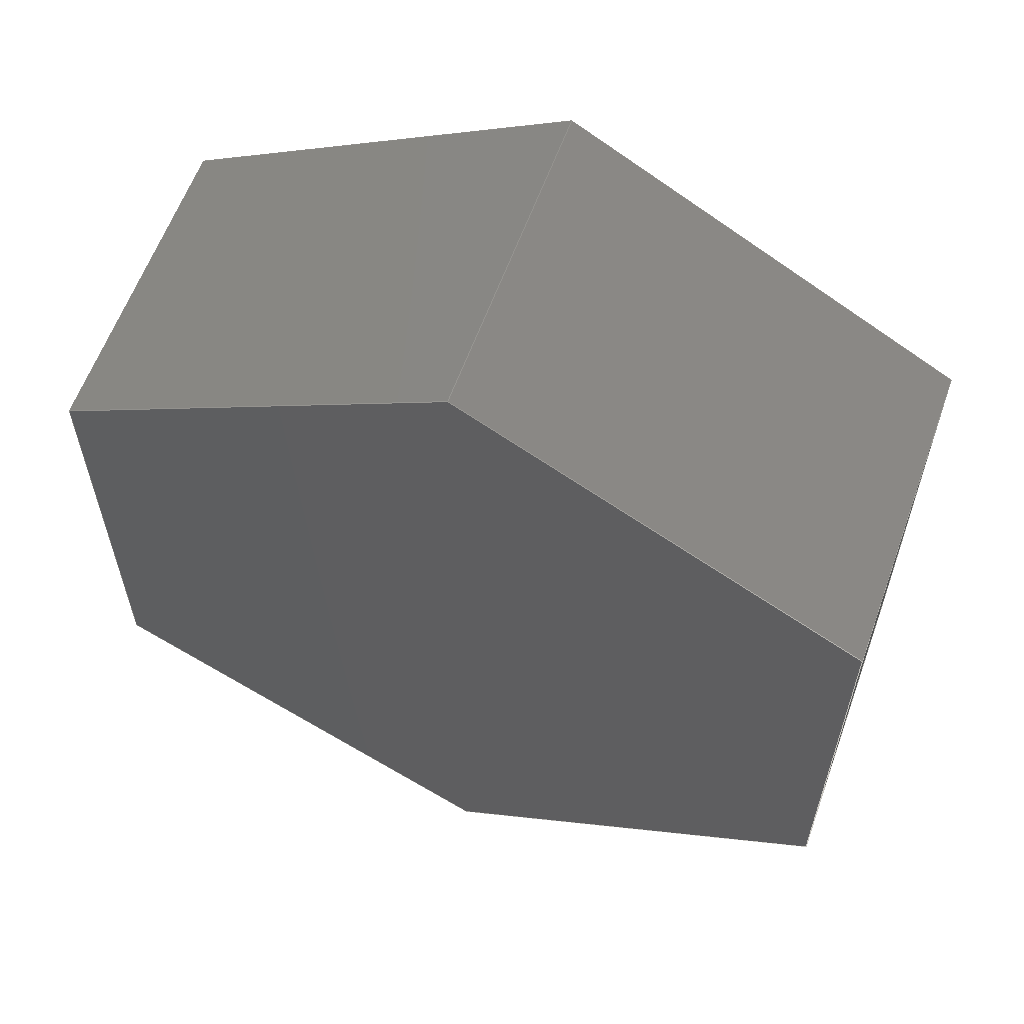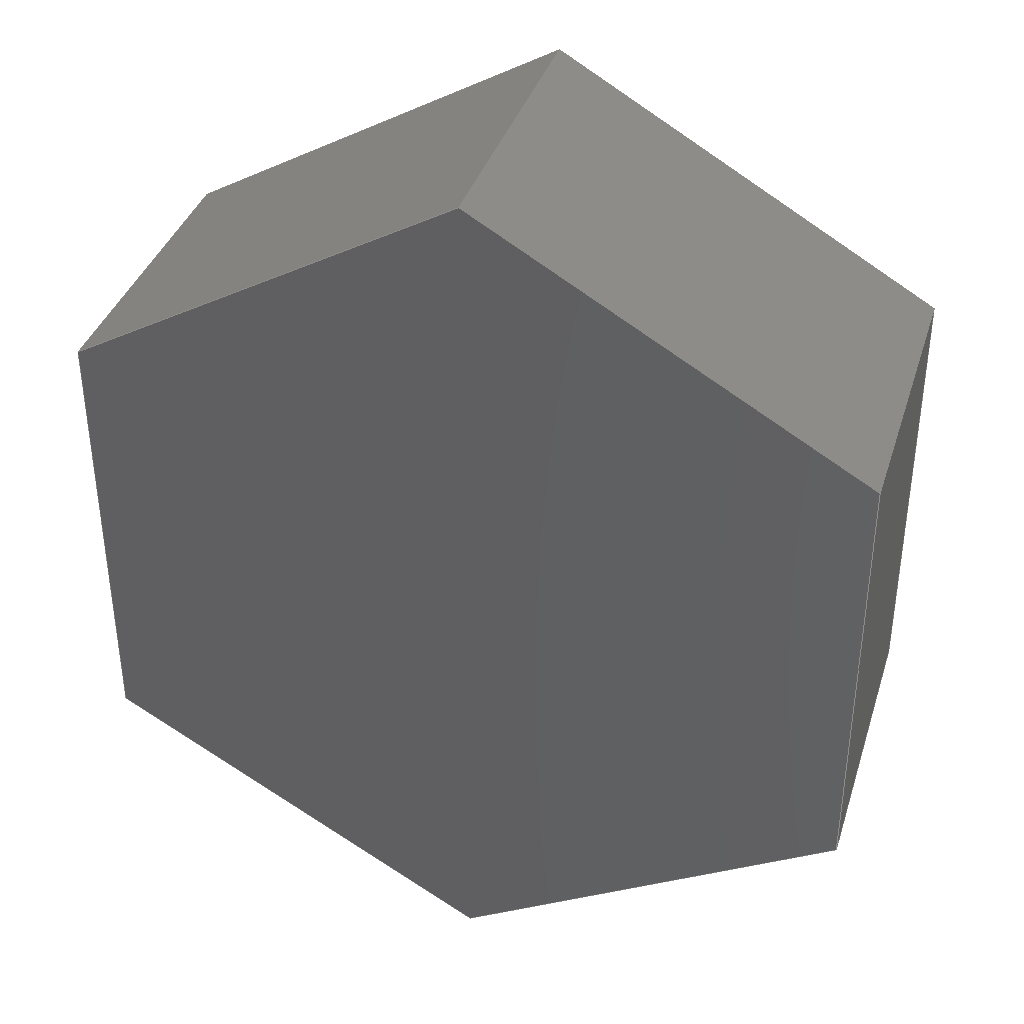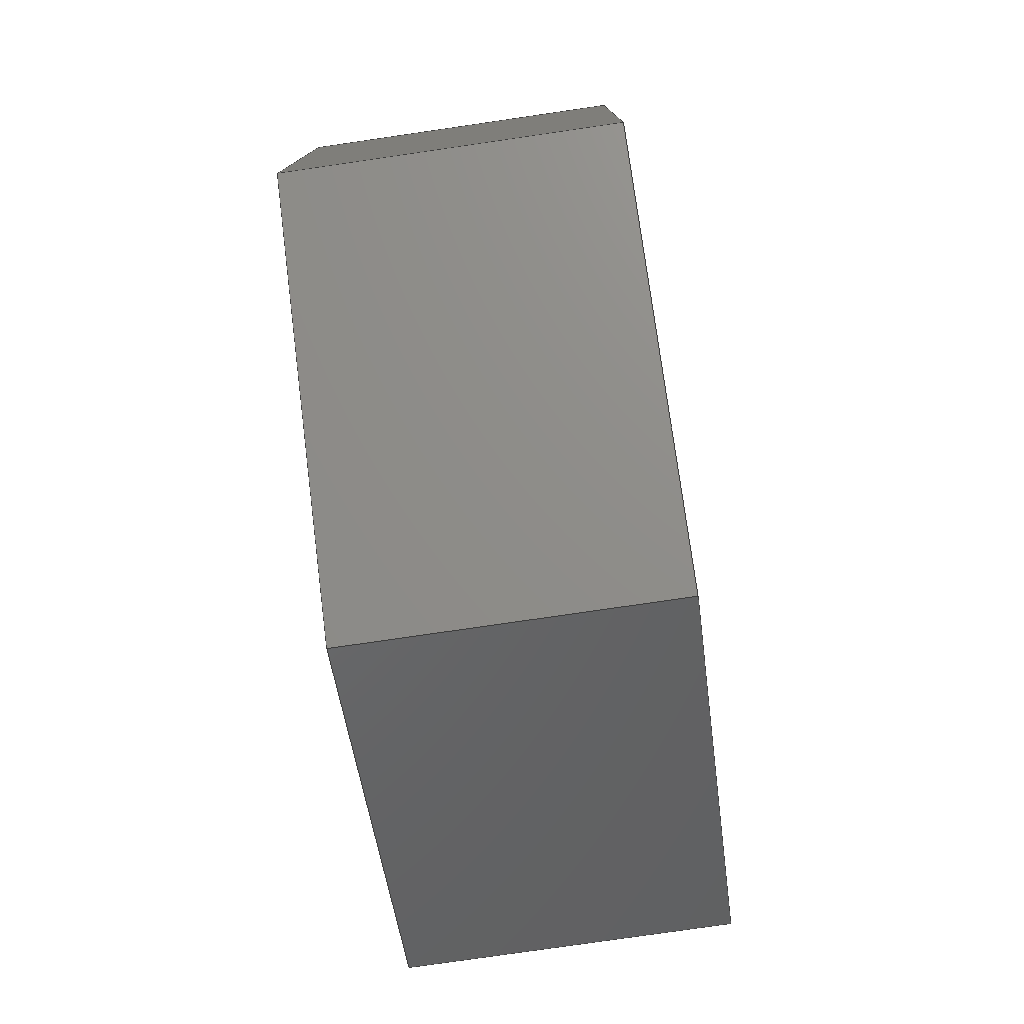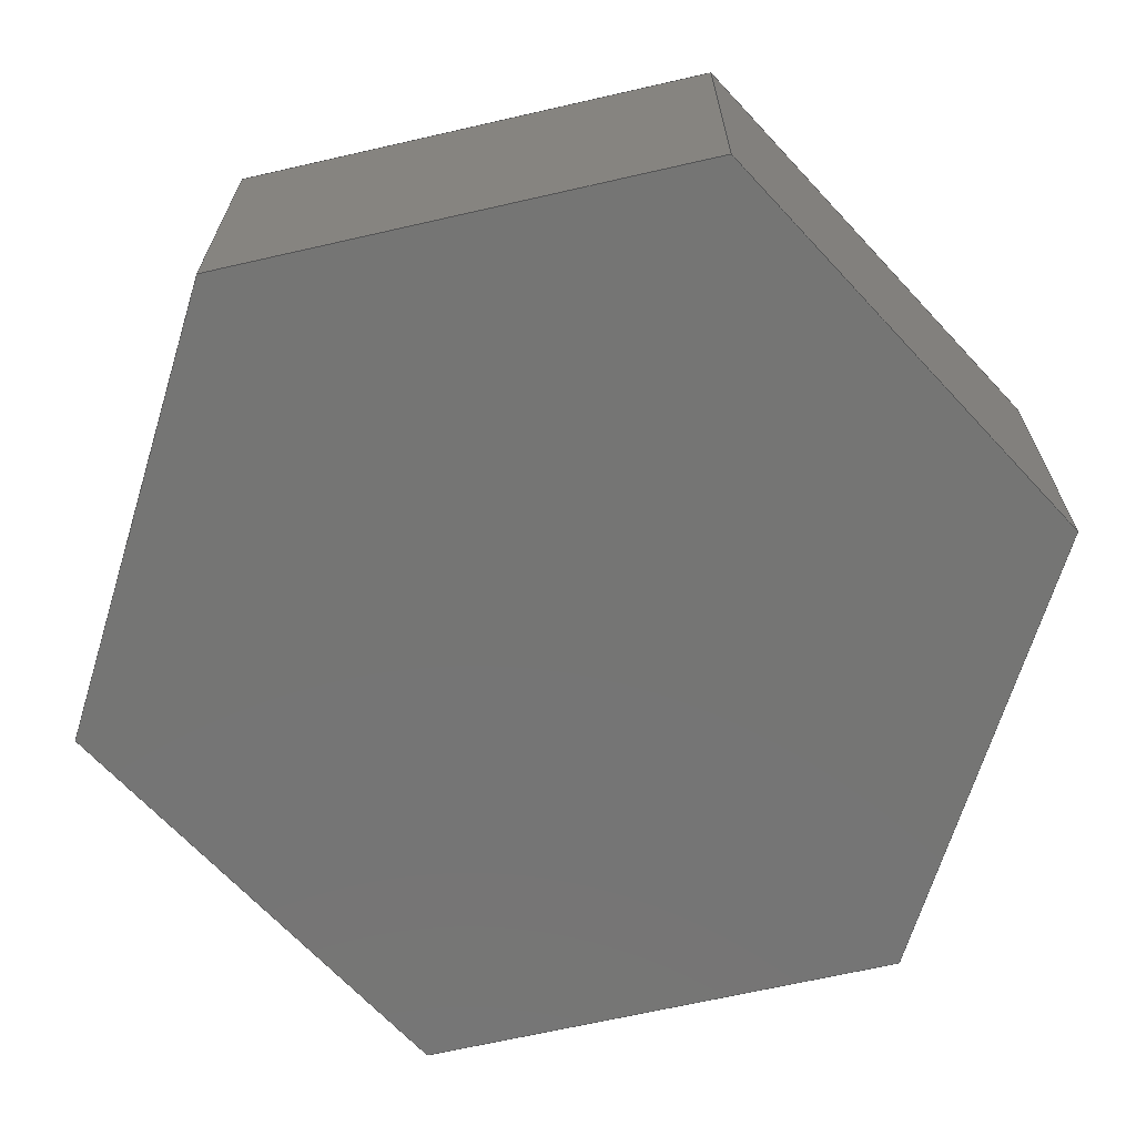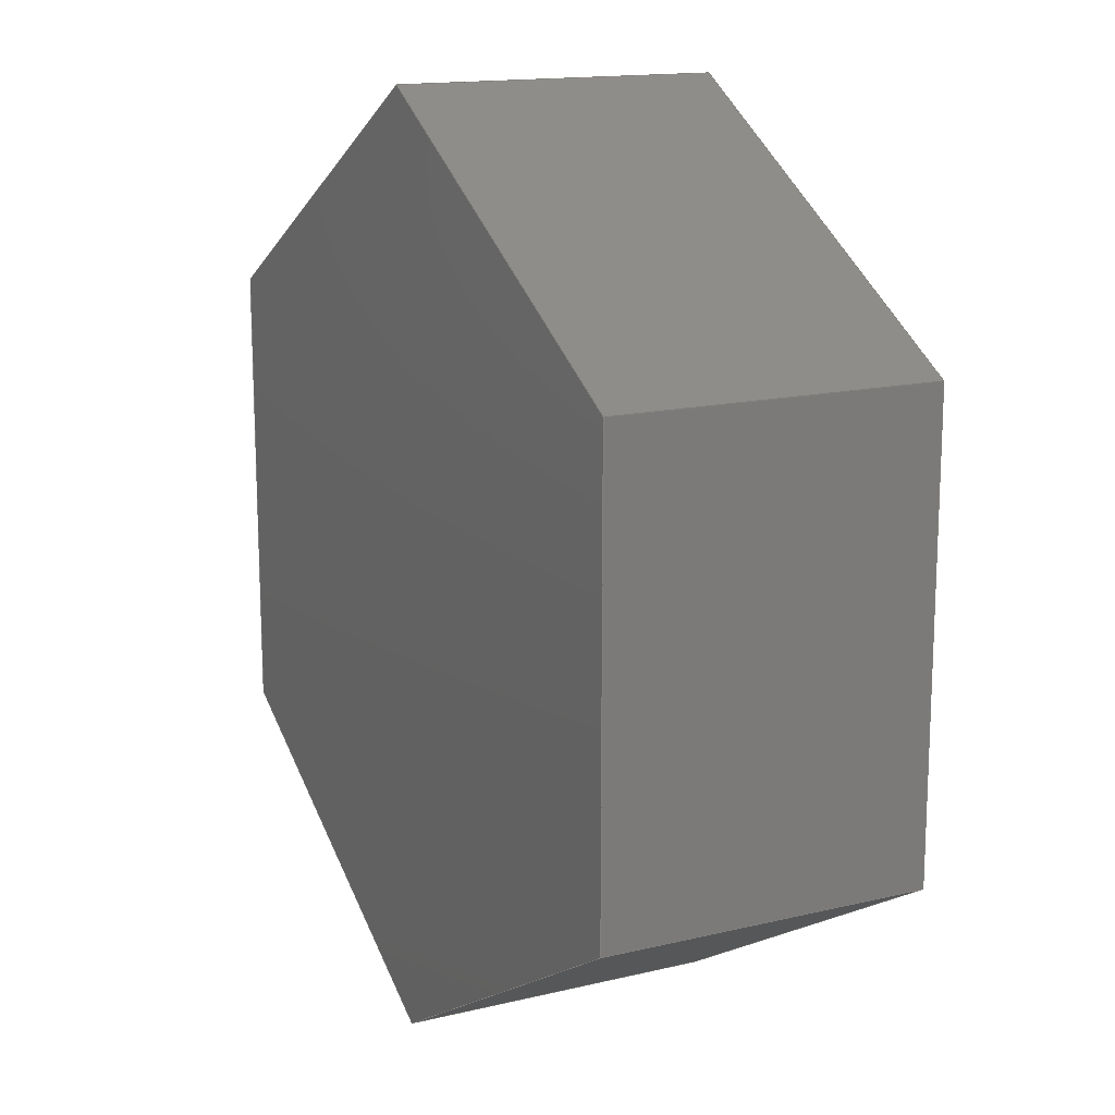
<metadata>
{"format":"step","ext":"step","renderer":"f3d","projection":"perspective","resolution":1024,"background":"white","views":[{"elev":60.4,"azim":19.8,"up":"+Z"},{"elev":37.6,"azim":16.9,"up":"+Z"},{"elev":-78.0,"azim":-81.7,"up":"+Z"},{"elev":-67.3,"azim":-137.1,"up":"+Y"},{"elev":15.1,"azim":-117.0,"up":"+Z"}]}
</metadata>
<code>
ISO-10303-21;
DATA;
#1=MECHANICAL_DESIGN_GEOMETRIC_PRESENTATION_REPRESENTATION('',(#4),#240);
#2=SHAPE_REPRESENTATION_RELATIONSHIP('SRR','None',#247,#3);
#3=ADVANCED_BREP_SHAPE_REPRESENTATION('',(#5),#239);
#4=STYLED_ITEM('',(#257),#5);
#5=MANIFOLD_SOLID_BREP('Body1',#140);
#6=FACE_OUTER_BOUND('',#14,.T.);
#7=FACE_OUTER_BOUND('',#15,.T.);
#8=FACE_OUTER_BOUND('',#16,.T.);
#9=FACE_OUTER_BOUND('',#17,.T.);
#10=FACE_OUTER_BOUND('',#18,.T.);
#11=FACE_OUTER_BOUND('',#19,.T.);
#12=FACE_OUTER_BOUND('',#20,.T.);
#13=FACE_OUTER_BOUND('',#21,.T.);
#14=EDGE_LOOP('',(#88,#89,#90,#91));
#15=EDGE_LOOP('',(#92,#93,#94,#95));
#16=EDGE_LOOP('',(#96,#97,#98,#99));
#17=EDGE_LOOP('',(#100,#101,#102,#103));
#18=EDGE_LOOP('',(#104,#105,#106,#107));
#19=EDGE_LOOP('',(#108,#109,#110,#111));
#20=EDGE_LOOP('',(#112,#113,#114,#115,#116,#117));
#21=EDGE_LOOP('',(#118,#119,#120,#121,#122,#123));
#22=LINE('',#202,#40);
#23=LINE('',#204,#41);
#24=LINE('',#206,#42);
#25=LINE('',#207,#43);
#26=LINE('',#210,#44);
#27=LINE('',#212,#45);
#28=LINE('',#213,#46);
#29=LINE('',#216,#47);
#30=LINE('',#218,#48);
#31=LINE('',#219,#49);
#32=LINE('',#222,#50);
#33=LINE('',#224,#51);
#34=LINE('',#225,#52);
#35=LINE('',#228,#53);
#36=LINE('',#230,#54);
#37=LINE('',#231,#55);
#38=LINE('',#233,#56);
#39=LINE('',#234,#57);
#40=VECTOR('',#166,1);
#41=VECTOR('',#167,1);
#42=VECTOR('',#168,1);
#43=VECTOR('',#169,1);
#44=VECTOR('',#172,1);
#45=VECTOR('',#173,1);
#46=VECTOR('',#174,1);
#47=VECTOR('',#177,1);
#48=VECTOR('',#178,1);
#49=VECTOR('',#179,1);
#50=VECTOR('',#182,1);
#51=VECTOR('',#183,1);
#52=VECTOR('',#184,1);
#53=VECTOR('',#187,1);
#54=VECTOR('',#188,1);
#55=VECTOR('',#189,1);
#56=VECTOR('',#192,1);
#57=VECTOR('',#193,1);
#58=VERTEX_POINT('',#200);
#59=VERTEX_POINT('',#201);
#60=VERTEX_POINT('',#203);
#61=VERTEX_POINT('',#205);
#62=VERTEX_POINT('',#209);
#63=VERTEX_POINT('',#211);
#64=VERTEX_POINT('',#215);
#65=VERTEX_POINT('',#217);
#66=VERTEX_POINT('',#221);
#67=VERTEX_POINT('',#223);
#68=VERTEX_POINT('',#227);
#69=VERTEX_POINT('',#229);
#70=EDGE_CURVE('',#58,#59,#22,.T.);
#71=EDGE_CURVE('',#59,#60,#23,.T.);
#72=EDGE_CURVE('',#61,#60,#24,.T.);
#73=EDGE_CURVE('',#58,#61,#25,.T.);
#74=EDGE_CURVE('',#62,#58,#26,.T.);
#75=EDGE_CURVE('',#63,#61,#27,.T.);
#76=EDGE_CURVE('',#62,#63,#28,.T.);
#77=EDGE_CURVE('',#64,#62,#29,.T.);
#78=EDGE_CURVE('',#65,#63,#30,.T.);
#79=EDGE_CURVE('',#64,#65,#31,.T.);
#80=EDGE_CURVE('',#66,#64,#32,.T.);
#81=EDGE_CURVE('',#67,#65,#33,.T.);
#82=EDGE_CURVE('',#66,#67,#34,.T.);
#83=EDGE_CURVE('',#68,#66,#35,.T.);
#84=EDGE_CURVE('',#69,#67,#36,.T.);
#85=EDGE_CURVE('',#68,#69,#37,.T.);
#86=EDGE_CURVE('',#59,#68,#38,.T.);
#87=EDGE_CURVE('',#60,#69,#39,.T.);
#88=ORIENTED_EDGE('',*,*,#70,.T.);
#89=ORIENTED_EDGE('',*,*,#71,.T.);
#90=ORIENTED_EDGE('',*,*,#72,.F.);
#91=ORIENTED_EDGE('',*,*,#73,.F.);
#92=ORIENTED_EDGE('',*,*,#74,.T.);
#93=ORIENTED_EDGE('',*,*,#73,.T.);
#94=ORIENTED_EDGE('',*,*,#75,.F.);
#95=ORIENTED_EDGE('',*,*,#76,.F.);
#96=ORIENTED_EDGE('',*,*,#77,.T.);
#97=ORIENTED_EDGE('',*,*,#76,.T.);
#98=ORIENTED_EDGE('',*,*,#78,.F.);
#99=ORIENTED_EDGE('',*,*,#79,.F.);
#100=ORIENTED_EDGE('',*,*,#80,.T.);
#101=ORIENTED_EDGE('',*,*,#79,.T.);
#102=ORIENTED_EDGE('',*,*,#81,.F.);
#103=ORIENTED_EDGE('',*,*,#82,.F.);
#104=ORIENTED_EDGE('',*,*,#83,.T.);
#105=ORIENTED_EDGE('',*,*,#82,.T.);
#106=ORIENTED_EDGE('',*,*,#84,.F.);
#107=ORIENTED_EDGE('',*,*,#85,.F.);
#108=ORIENTED_EDGE('',*,*,#86,.T.);
#109=ORIENTED_EDGE('',*,*,#85,.T.);
#110=ORIENTED_EDGE('',*,*,#87,.F.);
#111=ORIENTED_EDGE('',*,*,#71,.F.);
#112=ORIENTED_EDGE('',*,*,#87,.T.);
#113=ORIENTED_EDGE('',*,*,#84,.T.);
#114=ORIENTED_EDGE('',*,*,#81,.T.);
#115=ORIENTED_EDGE('',*,*,#78,.T.);
#116=ORIENTED_EDGE('',*,*,#75,.T.);
#117=ORIENTED_EDGE('',*,*,#72,.T.);
#118=ORIENTED_EDGE('',*,*,#86,.F.);
#119=ORIENTED_EDGE('',*,*,#70,.F.);
#120=ORIENTED_EDGE('',*,*,#74,.F.);
#121=ORIENTED_EDGE('',*,*,#77,.F.);
#122=ORIENTED_EDGE('',*,*,#80,.F.);
#123=ORIENTED_EDGE('',*,*,#83,.F.);
#124=PLANE('',#154);
#125=PLANE('',#155);
#126=PLANE('',#156);
#127=PLANE('',#157);
#128=PLANE('',#158);
#129=PLANE('',#159);
#130=PLANE('',#160);
#131=PLANE('',#161);
#132=ADVANCED_FACE('',(#6),#124,.T.);
#133=ADVANCED_FACE('',(#7),#125,.T.);
#134=ADVANCED_FACE('',(#8),#126,.T.);
#135=ADVANCED_FACE('',(#9),#127,.T.);
#136=ADVANCED_FACE('',(#10),#128,.T.);
#137=ADVANCED_FACE('',(#11),#129,.T.);
#138=ADVANCED_FACE('',(#12),#130,.T.);
#139=ADVANCED_FACE('',(#13),#131,.F.);
#140=CLOSED_SHELL('',(#132,#133,#134,#135,#136,#137,#138,#139));
#141=DERIVED_UNIT_ELEMENT(#143,1);
#142=DERIVED_UNIT_ELEMENT(#242,3);
#143=(
MASS_UNIT()
NAMED_UNIT(*)
SI_UNIT(.KILO.,.GRAM.)
);
#144=DERIVED_UNIT((#141,#142));
#145=MEASURE_REPRESENTATION_ITEM('density measure',
POSITIVE_RATIO_MEASURE(7850),#144);
#146=PROPERTY_DEFINITION_REPRESENTATION(#151,#148);
#147=PROPERTY_DEFINITION_REPRESENTATION(#152,#149);
#148=REPRESENTATION('material name',(#150),#239);
#149=REPRESENTATION('density',(#145),#239);
#150=DESCRIPTIVE_REPRESENTATION_ITEM('Steel','Steel');
#151=PROPERTY_DEFINITION('material property','material name',#249);
#152=PROPERTY_DEFINITION('material property','density of part',#249);
#153=AXIS2_PLACEMENT_3D('placement',#198,#162,#163);
#154=AXIS2_PLACEMENT_3D('',#199,#164,#165);
#155=AXIS2_PLACEMENT_3D('',#208,#170,#171);
#156=AXIS2_PLACEMENT_3D('',#214,#175,#176);
#157=AXIS2_PLACEMENT_3D('',#220,#180,#181);
#158=AXIS2_PLACEMENT_3D('',#226,#185,#186);
#159=AXIS2_PLACEMENT_3D('',#232,#190,#191);
#160=AXIS2_PLACEMENT_3D('',#235,#194,#195);
#161=AXIS2_PLACEMENT_3D('',#236,#196,#197);
#162=DIRECTION('axis',(0,0,1));
#163=DIRECTION('refdir',(1,0,0));
#164=DIRECTION('center_axis',(0.5,0,0.866));
#165=DIRECTION('ref_axis',(0.866,0,-0.5));
#166=DIRECTION('',(0.866,0,-0.5));
#167=DIRECTION('',(0,1,0));
#168=DIRECTION('',(0.866,0,-0.5));
#169=DIRECTION('',(0,1,0));
#170=DIRECTION('center_axis',(-0.5,0,0.866));
#171=DIRECTION('ref_axis',(0.866,0,0.5));
#172=DIRECTION('',(0.866,0,0.5));
#173=DIRECTION('',(0.866,0,0.5));
#174=DIRECTION('',(0,1,0));
#175=DIRECTION('center_axis',(-1,0,-4.438e-16));
#176=DIRECTION('ref_axis',(-4.438e-16,0,1));
#177=DIRECTION('',(-4.438e-16,0,1));
#178=DIRECTION('',(-4.438e-16,0,1));
#179=DIRECTION('',(0,1,0));
#180=DIRECTION('center_axis',(-0.5,0,-0.866));
#181=DIRECTION('ref_axis',(-0.866,0,0.5));
#182=DIRECTION('',(-0.866,0,0.5));
#183=DIRECTION('',(-0.866,0,0.5));
#184=DIRECTION('',(0,1,0));
#185=DIRECTION('center_axis',(0.5,0,-0.866));
#186=DIRECTION('ref_axis',(-0.866,0,-0.5));
#187=DIRECTION('',(-0.866,0,-0.5));
#188=DIRECTION('',(-0.866,0,-0.5));
#189=DIRECTION('',(0,1,0));
#190=DIRECTION('center_axis',(1,0,4.438e-16));
#191=DIRECTION('ref_axis',(4.438e-16,0,-1));
#192=DIRECTION('',(4.438e-16,0,-1));
#193=DIRECTION('',(4.438e-16,0,-1));
#194=DIRECTION('center_axis',(0,1,0));
#195=DIRECTION('ref_axis',(0,0,1));
#196=DIRECTION('center_axis',(0,1,0));
#197=DIRECTION('ref_axis',(1,0,0));
#198=CARTESIAN_POINT('',(0,0,0));
#199=CARTESIAN_POINT('Origin',(-4.441e-16,0,0.7506));
#200=CARTESIAN_POINT('',(-4.441e-16,0,0.7506));
#201=CARTESIAN_POINT('',(0.65,0,0.3753));
#202=CARTESIAN_POINT('',(-4.441e-16,0,0.7506));
#203=CARTESIAN_POINT('',(0.65,0.53,0.3753));
#204=CARTESIAN_POINT('',(0.65,0,0.3753));
#205=CARTESIAN_POINT('',(-4.441e-16,0.53,0.7506));
#206=CARTESIAN_POINT('',(-4.441e-16,0.53,0.7506));
#207=CARTESIAN_POINT('',(-4.441e-16,0,0.7506));
#208=CARTESIAN_POINT('Origin',(-0.65,0,0.3753));
#209=CARTESIAN_POINT('',(-0.65,0,0.3753));
#210=CARTESIAN_POINT('',(-0.65,0,0.3753));
#211=CARTESIAN_POINT('',(-0.65,0.53,0.3753));
#212=CARTESIAN_POINT('',(-0.65,0.53,0.3753));
#213=CARTESIAN_POINT('',(-0.65,0,0.3753));
#214=CARTESIAN_POINT('Origin',(-0.65,0,-0.3753));
#215=CARTESIAN_POINT('',(-0.65,0,-0.3753));
#216=CARTESIAN_POINT('',(-0.65,0,-0.3753));
#217=CARTESIAN_POINT('',(-0.65,0.53,-0.3753));
#218=CARTESIAN_POINT('',(-0.65,0.53,-0.3753));
#219=CARTESIAN_POINT('',(-0.65,0,-0.3753));
#220=CARTESIAN_POINT('Origin',(1.11e-16,0,-0.7506));
#221=CARTESIAN_POINT('',(1.11e-16,0,-0.7506));
#222=CARTESIAN_POINT('',(1.11e-16,0,-0.7506));
#223=CARTESIAN_POINT('',(1.11e-16,0.53,-0.7506));
#224=CARTESIAN_POINT('',(1.11e-16,0.53,-0.7506));
#225=CARTESIAN_POINT('',(1.11e-16,0,-0.7506));
#226=CARTESIAN_POINT('Origin',(0.65,0,-0.3753));
#227=CARTESIAN_POINT('',(0.65,0,-0.3753));
#228=CARTESIAN_POINT('',(0.65,0,-0.3753));
#229=CARTESIAN_POINT('',(0.65,0.53,-0.3753));
#230=CARTESIAN_POINT('',(0.65,0.53,-0.3753));
#231=CARTESIAN_POINT('',(0.65,0,-0.3753));
#232=CARTESIAN_POINT('Origin',(0.65,0,0.3753));
#233=CARTESIAN_POINT('',(0.65,0,0.3753));
#234=CARTESIAN_POINT('',(0.65,0.53,0.3753));
#235=CARTESIAN_POINT('Origin',(0,0.53,0));
#236=CARTESIAN_POINT('Origin',(0,0,0));
#237=UNCERTAINTY_MEASURE_WITH_UNIT(LENGTH_MEASURE(0.001),#241,
'DISTANCE_ACCURACY_VALUE',
'Maximum model space distance between geometric entities at asserted c
onnectivities');
#238=UNCERTAINTY_MEASURE_WITH_UNIT(LENGTH_MEASURE(0.001),#241,
'DISTANCE_ACCURACY_VALUE',
'Maximum model space distance between geometric entities at asserted c
onnectivities');
#239=(
GEOMETRIC_REPRESENTATION_CONTEXT(3)
GLOBAL_UNCERTAINTY_ASSIGNED_CONTEXT((#237))
GLOBAL_UNIT_ASSIGNED_CONTEXT((#241,#243,#244))
REPRESENTATION_CONTEXT('','3D')
);
#240=(
GEOMETRIC_REPRESENTATION_CONTEXT(3)
GLOBAL_UNCERTAINTY_ASSIGNED_CONTEXT((#238))
GLOBAL_UNIT_ASSIGNED_CONTEXT((#241,#243,#244))
REPRESENTATION_CONTEXT('','3D')
);
#241=(
LENGTH_UNIT()
NAMED_UNIT(*)
SI_UNIT(.CENTI.,.METRE.)
);
#242=(
LENGTH_UNIT()
NAMED_UNIT(*)
SI_UNIT($,.METRE.)
);
#243=(
NAMED_UNIT(*)
PLANE_ANGLE_UNIT()
SI_UNIT($,.RADIAN.)
);
#244=(
NAMED_UNIT(*)
SI_UNIT($,.STERADIAN.)
SOLID_ANGLE_UNIT()
);
#245=SHAPE_DEFINITION_REPRESENTATION(#246,#247);
#246=PRODUCT_DEFINITION_SHAPE('',$,#249);
#247=SHAPE_REPRESENTATION('',(#153),#239);
#248=PRODUCT_DEFINITION_CONTEXT('part definition',#253,'design');
#249=PRODUCT_DEFINITION('Solid70_tornillo mas chico (1)',
'Solid70_tornillo mas chico (1)',#250,#248);
#250=PRODUCT_DEFINITION_FORMATION('',$,#255);
#251=PRODUCT_RELATED_PRODUCT_CATEGORY('Solid70_tornillo mas chico (1)',
'Solid70_tornillo mas chico (1)',(#255));
#252=APPLICATION_PROTOCOL_DEFINITION('international standard',
'automotive_design',2009,#253);
#253=APPLICATION_CONTEXT(
'Core Data for Automotive Mechanical Design Process');
#254=PRODUCT_CONTEXT('part definition',#253,'mechanical');
#255=PRODUCT('Solid70_tornillo mas chico (1)',
'Solid70_tornillo mas chico (1)',$,(#254));
#256=PRESENTATION_STYLE_ASSIGNMENT((#258));
#257=PRESENTATION_STYLE_ASSIGNMENT((#259));
#258=SURFACE_STYLE_USAGE(.BOTH.,#260);
#259=SURFACE_STYLE_USAGE(.BOTH.,#261);
#260=SURFACE_SIDE_STYLE('',(#262));
#261=SURFACE_SIDE_STYLE('',(#263));
#262=SURFACE_STYLE_FILL_AREA(#264);
#263=SURFACE_STYLE_FILL_AREA(#265);
#264=FILL_AREA_STYLE('Steel - Satin',(#266));
#265=FILL_AREA_STYLE('Steel - Satin (2) (1)',(#267));
#266=FILL_AREA_STYLE_COLOUR('Steel - Satin',#268);
#267=FILL_AREA_STYLE_COLOUR('Steel - Satin (2) (1)',#269);
#268=COLOUR_RGB('Steel - Satin',0.6275,0.6275,0.6275);
#269=COLOUR_RGB('Steel - Satin (2) (1)',0.5647,0.5647,
0.5647);
ENDSEC;
END-ISO-10303-21;

</code>
